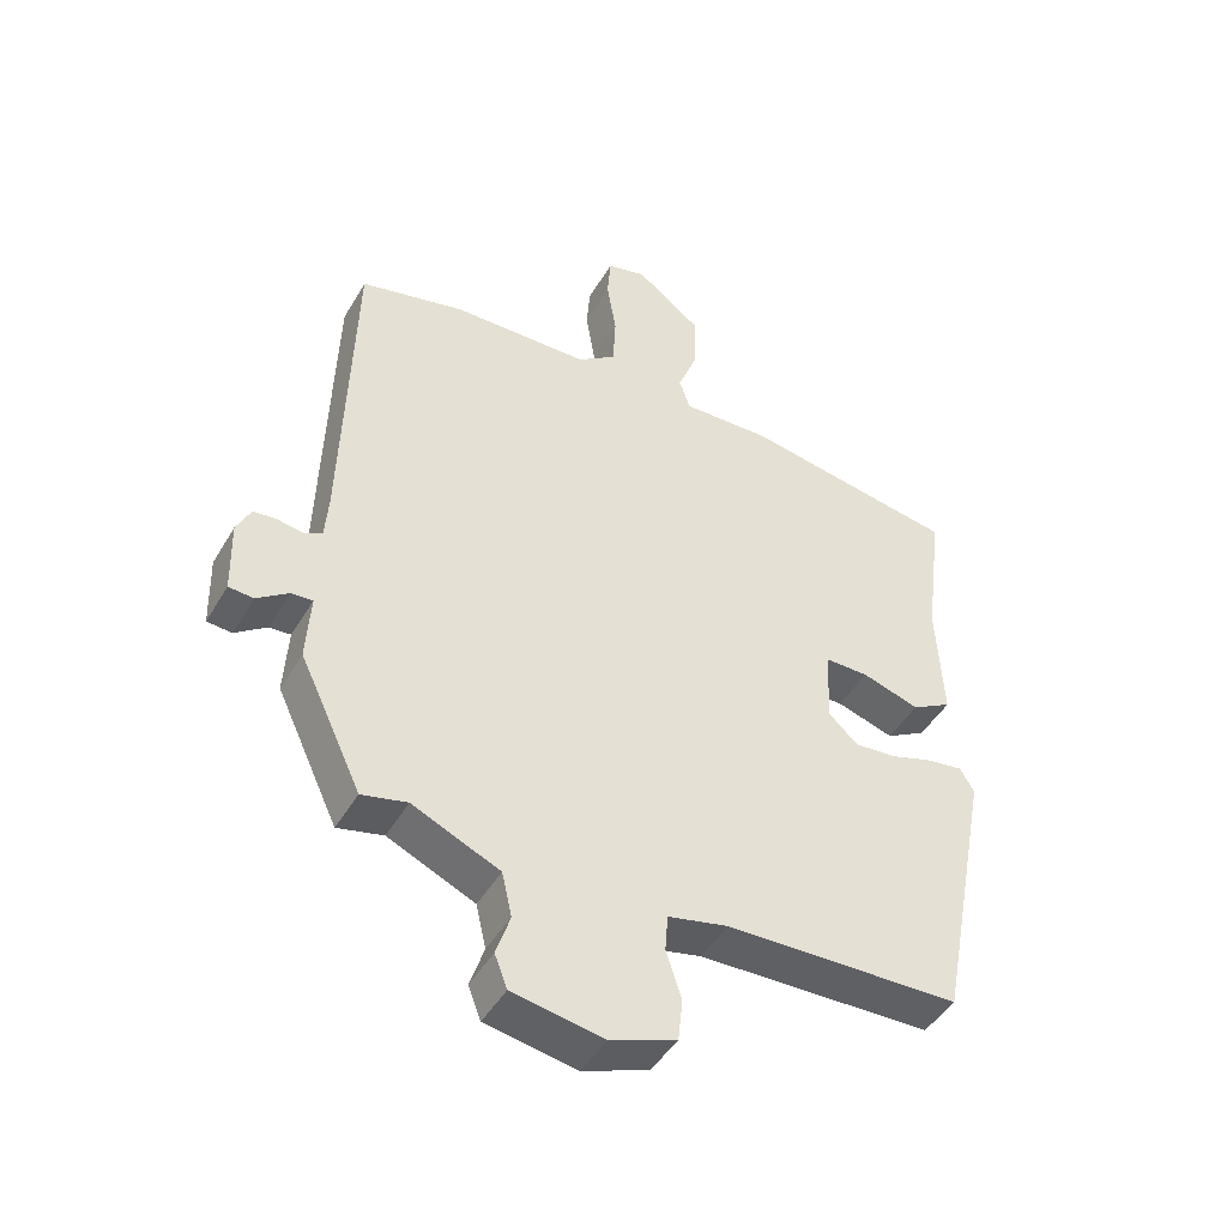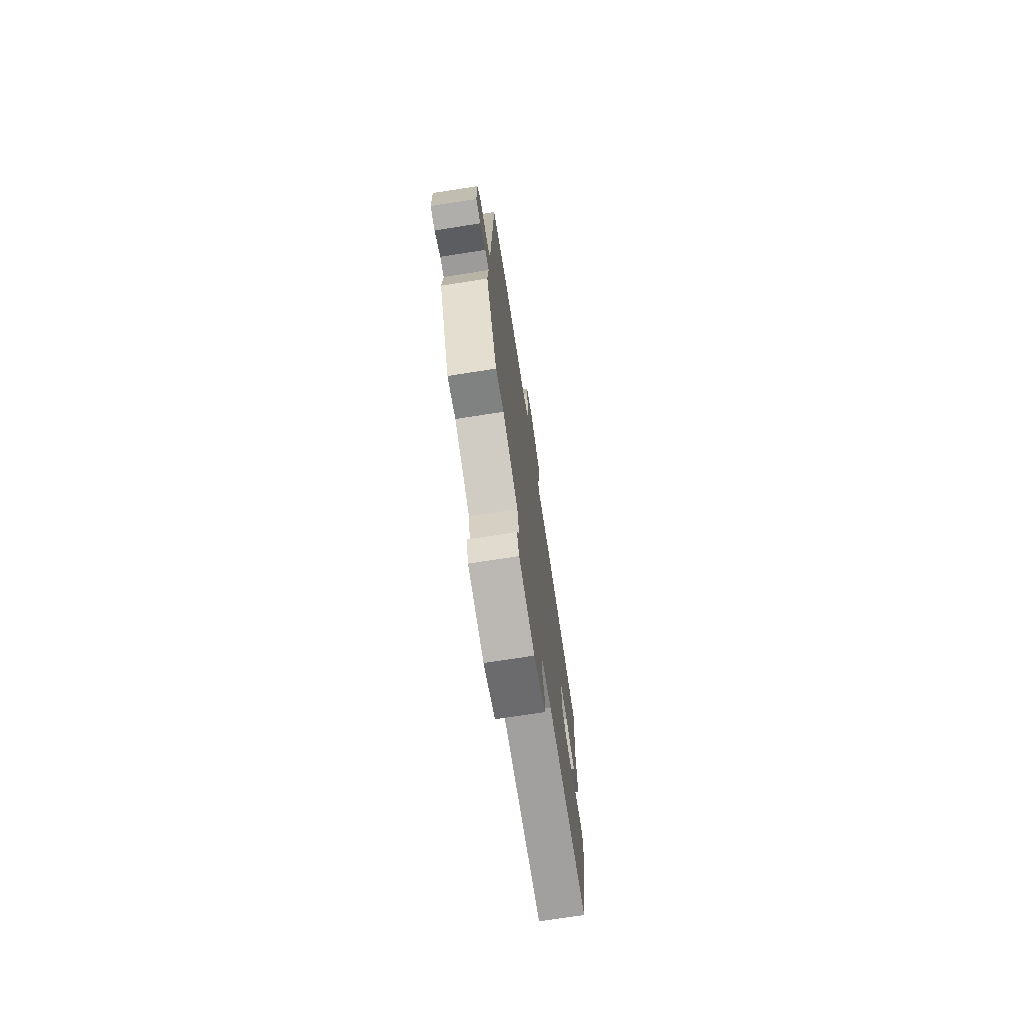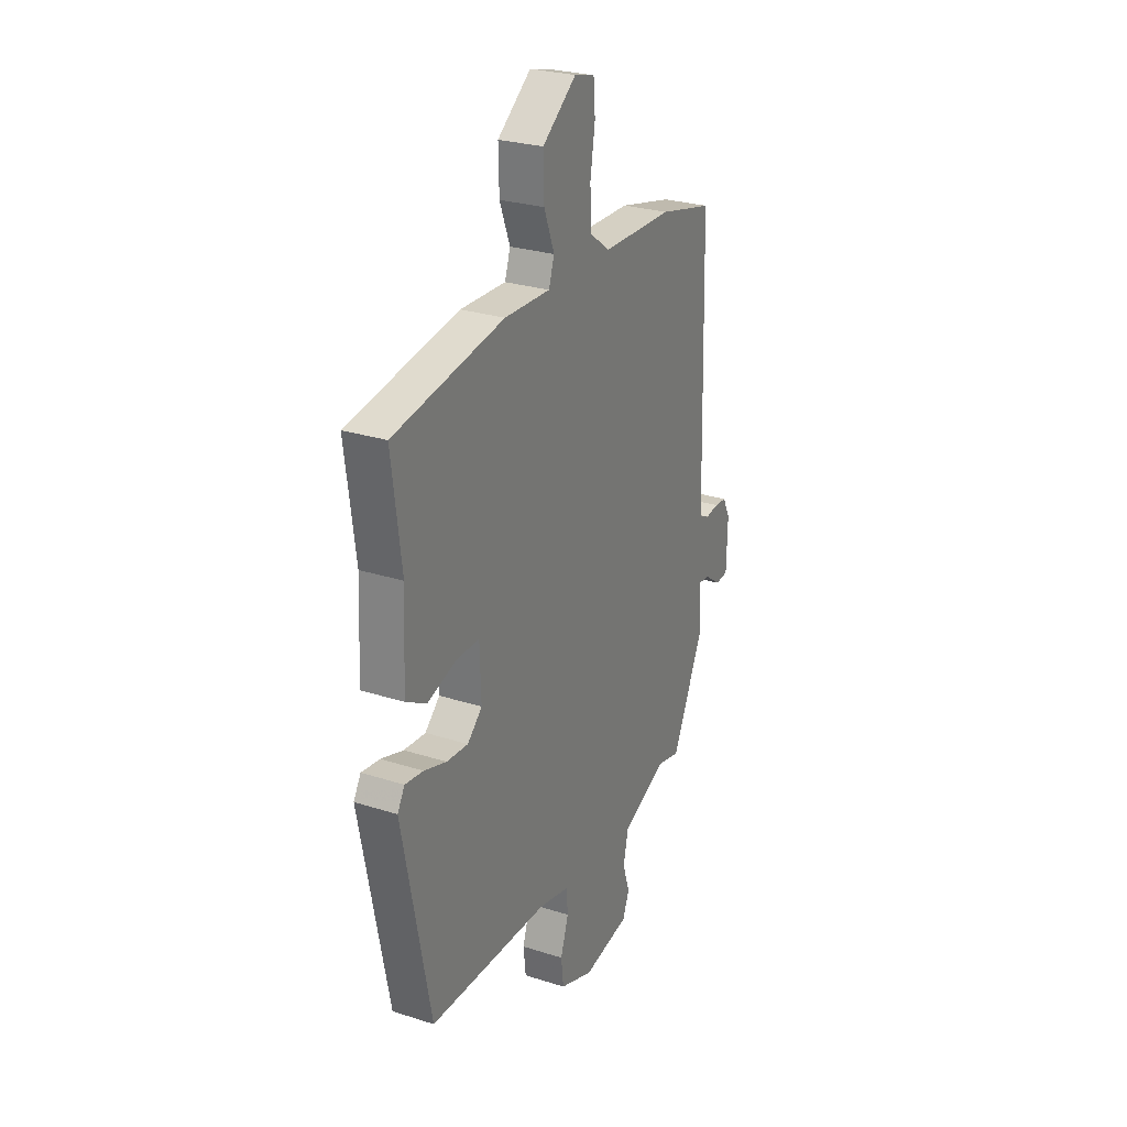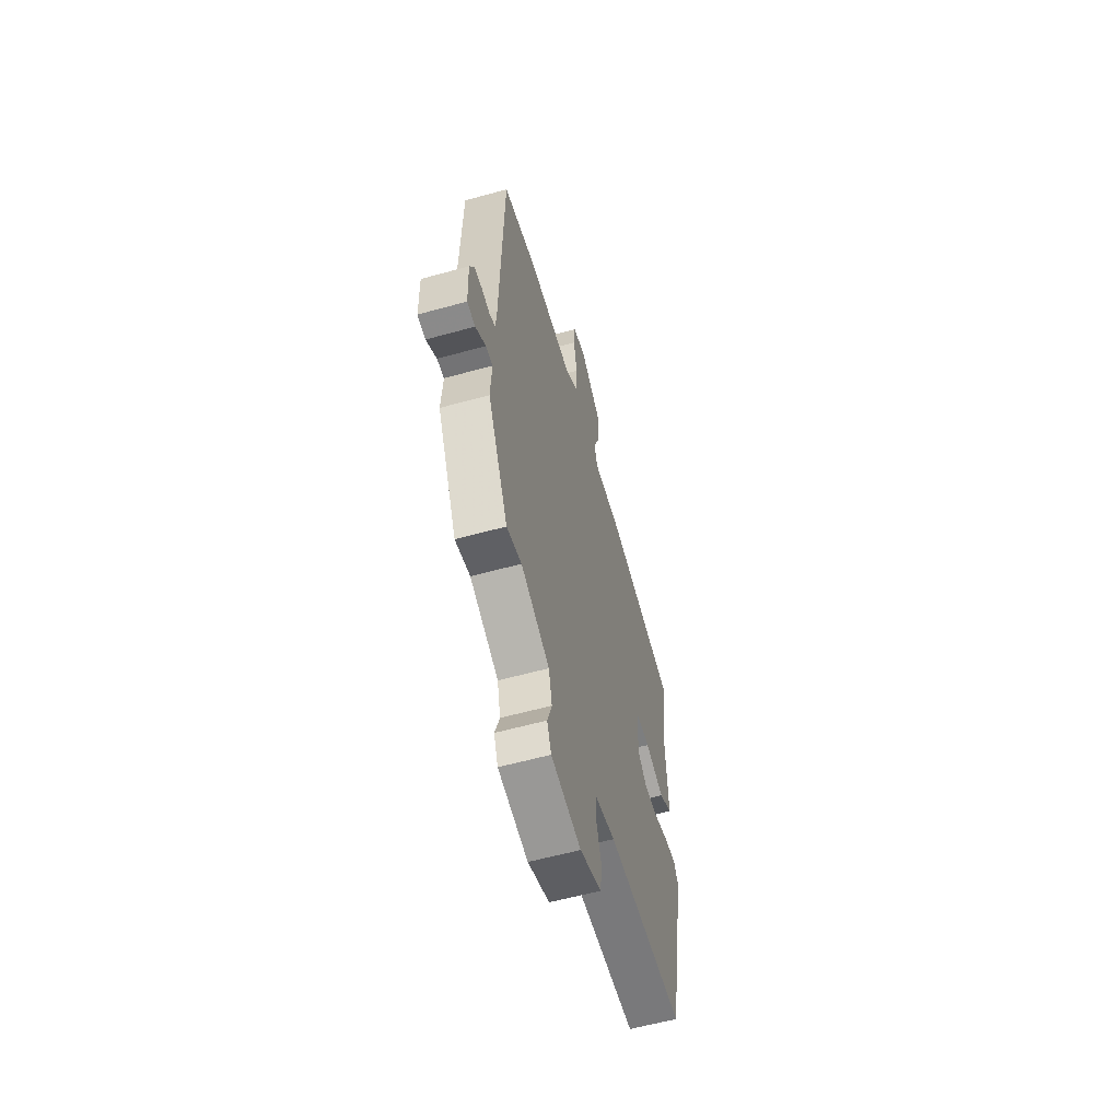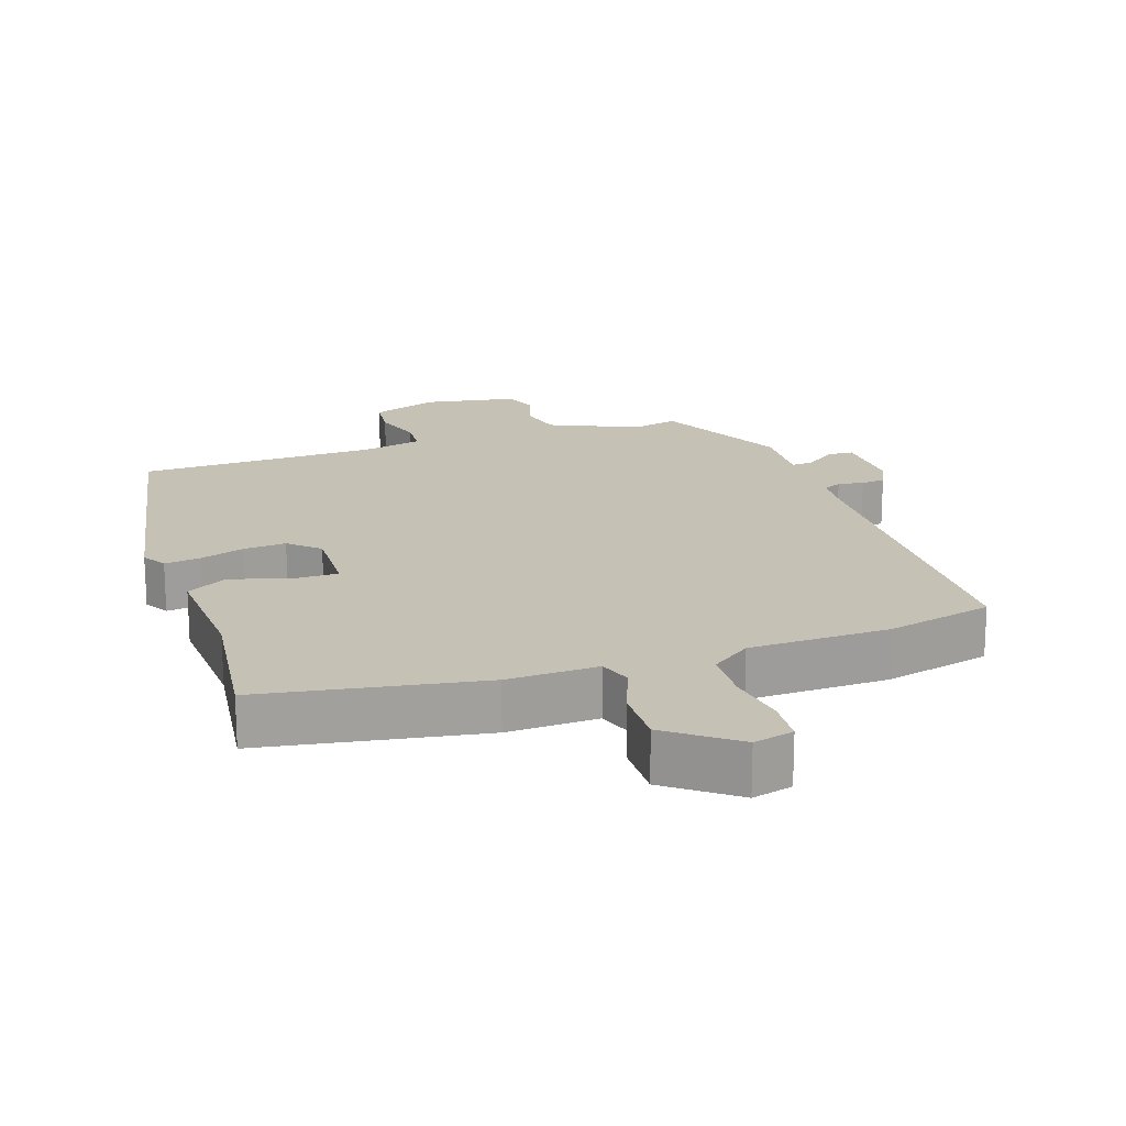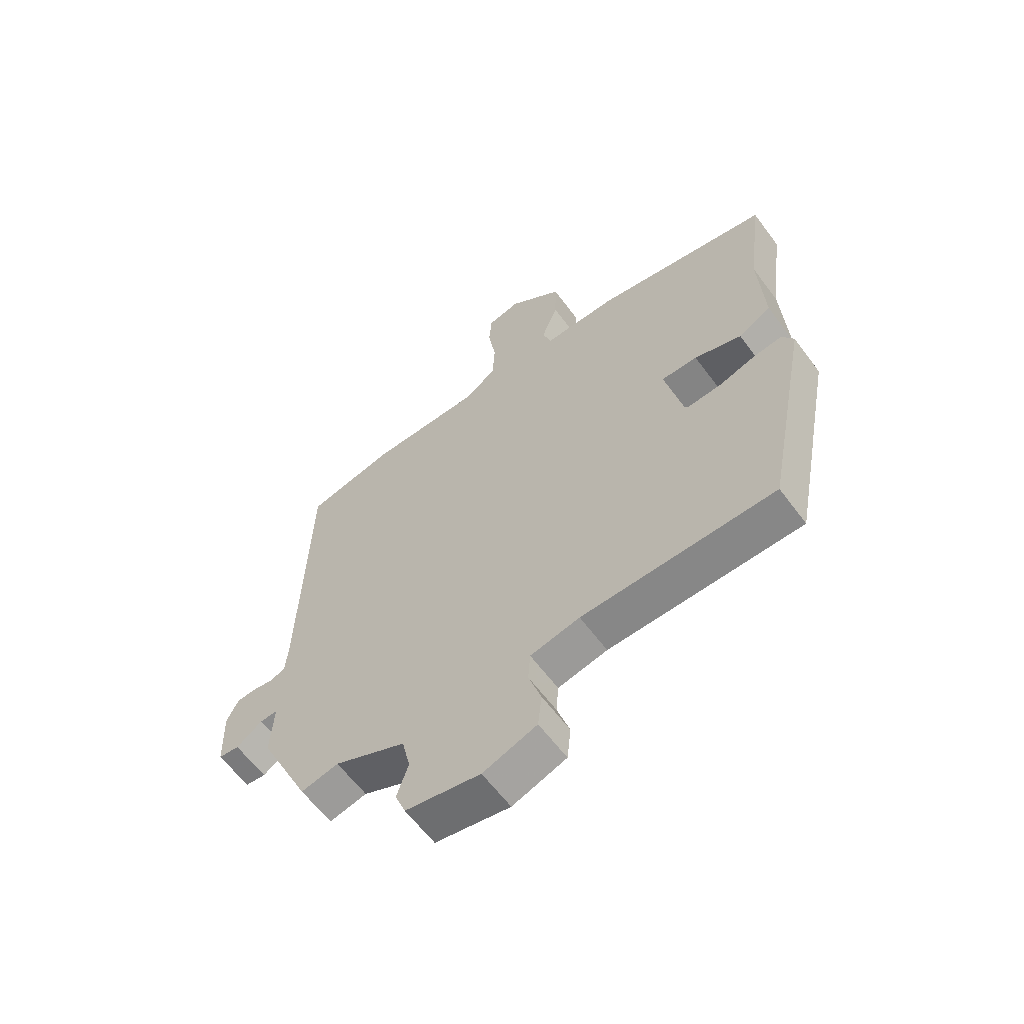
<metadata>
{"format":"obj","ext":"obj","renderer":"f3d","projection":"perspective","resolution":1024,"background":"white","views":[{"elev":-46.1,"azim":151.1,"up":"+Z"},{"elev":-73.2,"azim":98.8,"up":"+Z"},{"elev":26.9,"azim":-63.5,"up":"+Z"},{"elev":-59.3,"azim":105.9,"up":"+Z"},{"elev":18.7,"azim":-18.8,"up":"+Y"},{"elev":-61.4,"azim":-143.5,"up":"+Z"}]}
</metadata>
<code>
v -0.427 0.07 -0.481
v -0.508 0.07 -0.068
v -0.487 0.07 -0.032
v -0.434 0.07 -0.039
v -0.369 0.07 -0.06
v -0.306 0.07 -0.065
v -0.263 0.07 -0.025
v -0.267 0.07 0.088
v -0.333 0.07 0.088
v -0.419 0.07 0.061
v -0.479 0.07 0.095
v -0.47 0.07 0.275
v -0.498 0.07 0.489
v -0.177 0.07 0.544
v -0.044 0.07 0.54
v -0.028 0.07 0.588
v -0.058 0.07 0.666
v -0.06 0.07 0.753
v 0.038 0.07 0.828
v 0.097 0.07 0.813
v 0.102 0.07 0.747
v 0.088 0.07 0.66
v 0.092 0.07 0.58
v 0.15 0.07 0.538
v 0.355 0.07 0.534
v 0.512 0.07 0.497
v 0.526 0.07 0.002
v 0.531 0.07 -0.063
v 0.558 0.07 -0.076
v 0.596 0.07 -0.07
v 0.631 0.07 -0.073
v 0.652 0.07 -0.116
v 0.649 0.07 -0.226
v 0.612 0.07 -0.229
v 0.565 0.07 -0.195
v 0.533 0.07 -0.193
v 0.539 0.07 -0.294
v 0.446 0.07 -0.491
v 0.378 0.07 -0.475
v 0.248 0.07 -0.533
v 0.233 0.07 -0.599
v 0.254 0.07 -0.662
v 0.235 0.07 -0.711
v 0.099 0.07 -0.735
v 0.001 0.07 -0.699
v -0.006 0.07 -0.636
v 0.017 0.07 -0.565
v 0.013 0.07 -0.51
v -0.077 0.07 -0.49
v -0.427 0 -0.481
v -0.508 0 -0.068
v -0.487 0 -0.032
v -0.434 0 -0.039
v -0.369 0 -0.06
v -0.306 0 -0.065
v -0.263 0 -0.025
v -0.267 0 0.088
v -0.333 0 0.088
v -0.419 0 0.061
v -0.479 0 0.095
v -0.47 0 0.275
v -0.498 0 0.489
v -0.177 0 0.544
v -0.044 0 0.54
v -0.028 0 0.588
v -0.058 0 0.666
v -0.06 0 0.753
v 0.038 0 0.828
v 0.097 0 0.813
v 0.102 0 0.747
v 0.088 0 0.66
v 0.092 0 0.58
v 0.15 0 0.538
v 0.355 0 0.534
v 0.512 0 0.497
v 0.526 0 0.002
v 0.531 0 -0.063
v 0.558 0 -0.076
v 0.596 0 -0.07
v 0.631 0 -0.073
v 0.652 0 -0.116
v 0.649 0 -0.226
v 0.612 0 -0.229
v 0.565 0 -0.195
v 0.533 0 -0.193
v 0.539 0 -0.294
v 0.446 0 -0.491
v 0.378 0 -0.475
v 0.248 0 -0.533
v 0.233 0 -0.599
v 0.254 0 -0.662
v 0.235 0 -0.711
v 0.099 0 -0.735
v 0.001 0 -0.699
v -0.006 0 -0.636
v 0.017 0 -0.565
v 0.013 0 -0.51
v -0.077 0 -0.49
f 44 45 46 47
f 44 47 48
f 41 42 43 44
f 40 41 44 48
f 39 40 48 49
f 36 37 38 39
f 32 33 34 35
f 32 35 36
f 29 30 31 32
f 29 32 36
f 28 29 36 39
f 24 25 26 27
f 23 24 27 28
f 19 20 21 22
f 19 22 23
f 16 17 18 19
f 16 19 23
f 15 16 23 28
f 12 13 14 15
f 9 10 11 12
f 8 9 12 15
f 7 8 15 28
f 2 3 4 5
f 2 5 6
f 1 2 6
f 7 28 39 49
f 1 6 7 49
f 96 95 94 93
f 97 96 93
f 93 92 91 90
f 97 93 90 89
f 98 97 89 88
f 88 87 86 85
f 84 83 82 81
f 85 84 81
f 81 80 79 78
f 85 81 78
f 88 85 78 77
f 76 75 74 73
f 77 76 73 72
f 71 70 69 68
f 72 71 68
f 68 67 66 65
f 72 68 65
f 77 72 65 64
f 64 63 62 61
f 61 60 59 58
f 64 61 58 57
f 77 64 57 56
f 54 53 52 51
f 55 54 51
f 55 51 50
f 98 88 77 56
f 98 56 55 50
f 1 50 51 2
f 2 51 52 3
f 3 52 53 4
f 4 53 54 5
f 5 54 55 6
f 6 55 56 7
f 7 56 57 8
f 8 57 58 9
f 9 58 59 10
f 10 59 60 11
f 11 60 61 12
f 12 61 62 13
f 13 62 63 14
f 14 63 64 15
f 15 64 65 16
f 16 65 66 17
f 17 66 67 18
f 18 67 68 19
f 19 68 69 20
f 20 69 70 21
f 21 70 71 22
f 22 71 72 23
f 23 72 73 24
f 24 73 74 25
f 25 74 75 26
f 26 75 76 27
f 27 76 77 28
f 28 77 78 29
f 29 78 79 30
f 30 79 80 31
f 31 80 81 32
f 32 81 82 33
f 33 82 83 34
f 34 83 84 35
f 35 84 85 36
f 36 85 86 37
f 37 86 87 38
f 38 87 88 39
f 39 88 89 40
f 40 89 90 41
f 41 90 91 42
f 42 91 92 43
f 43 92 93 44
f 44 93 94 45
f 45 94 95 46
f 46 95 96 47
f 47 96 97 48
f 48 97 98 49
f 49 98 50 1

</code>
